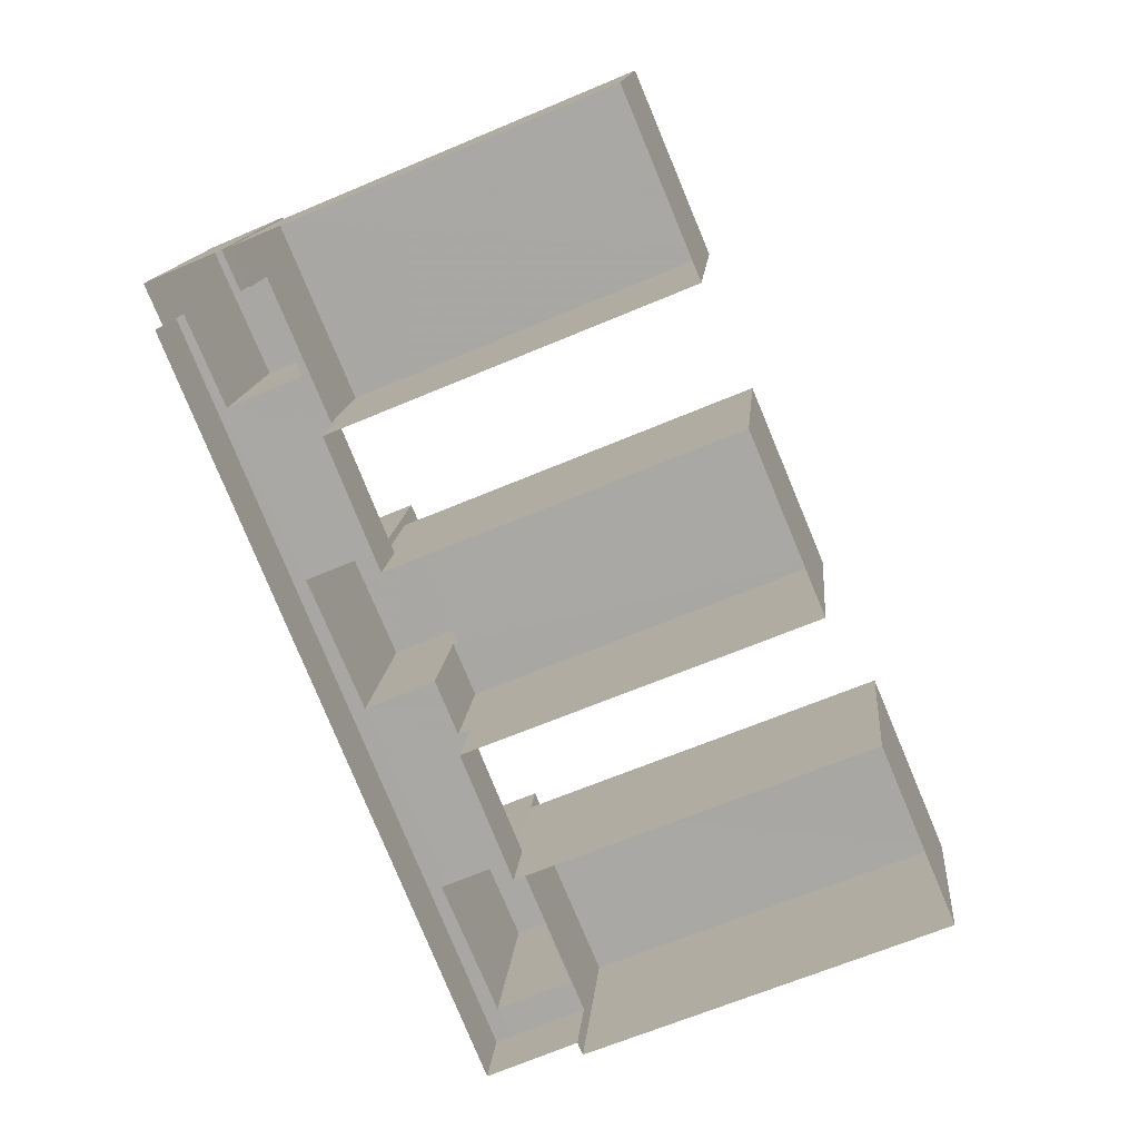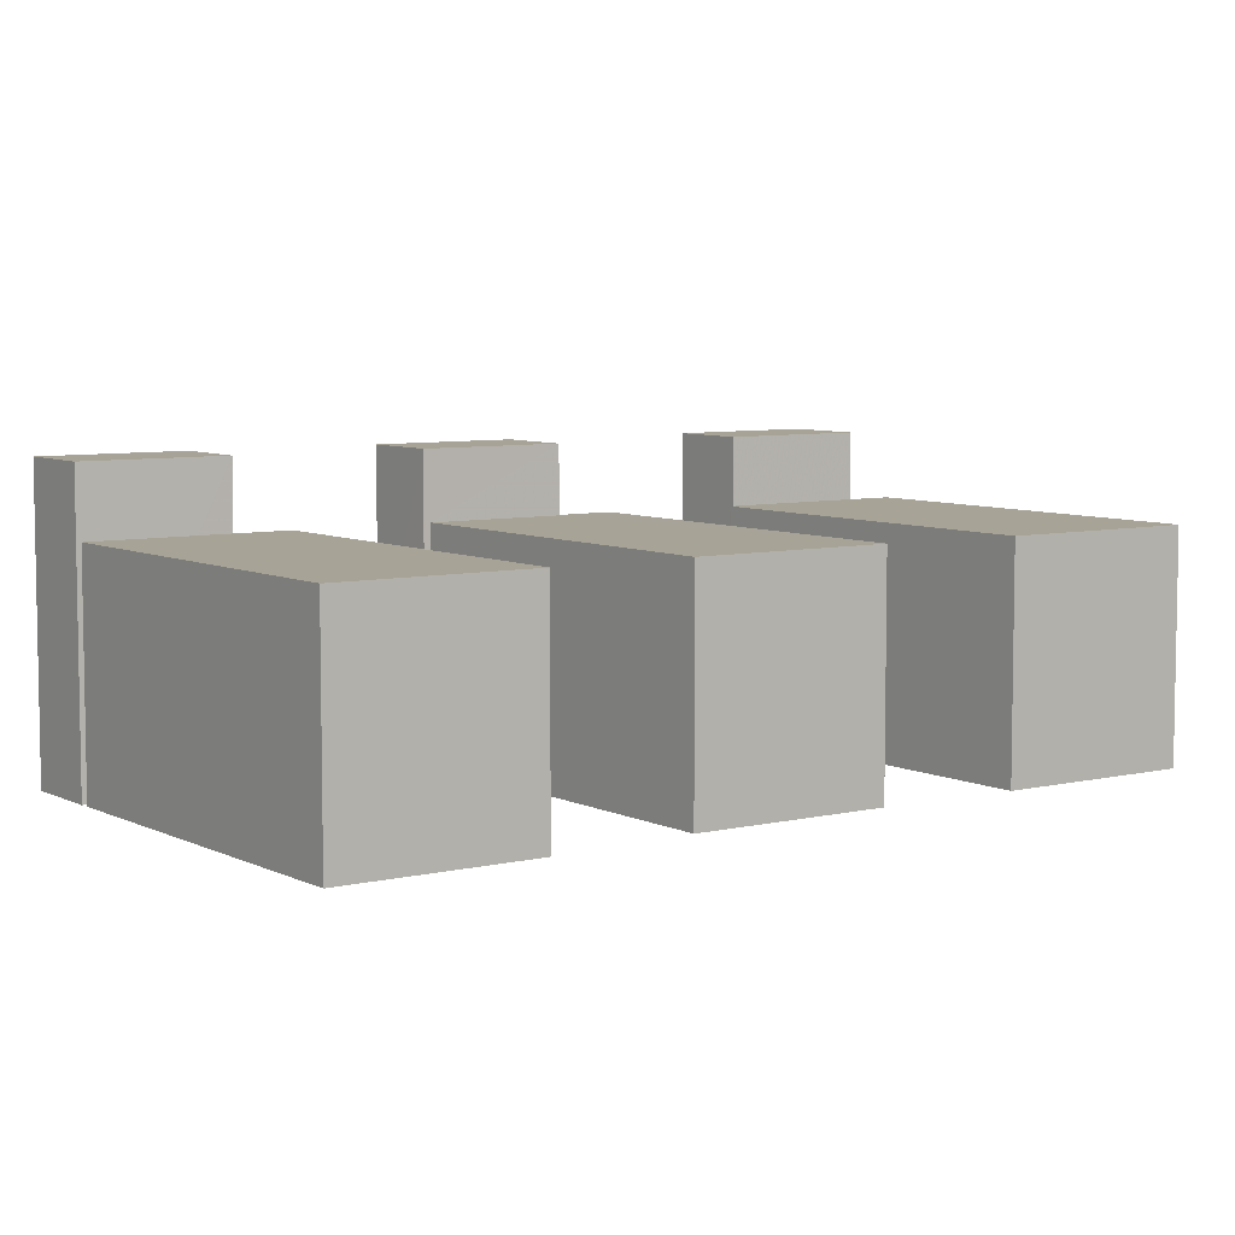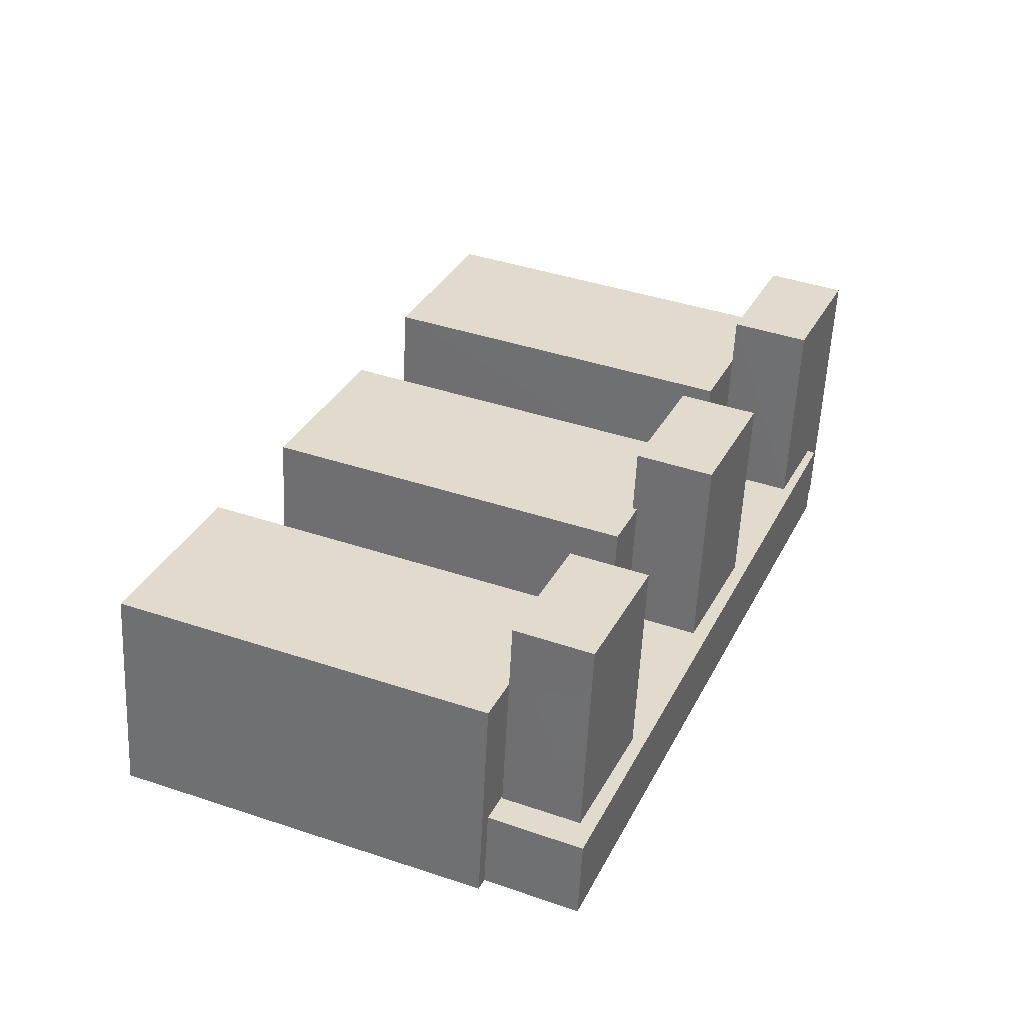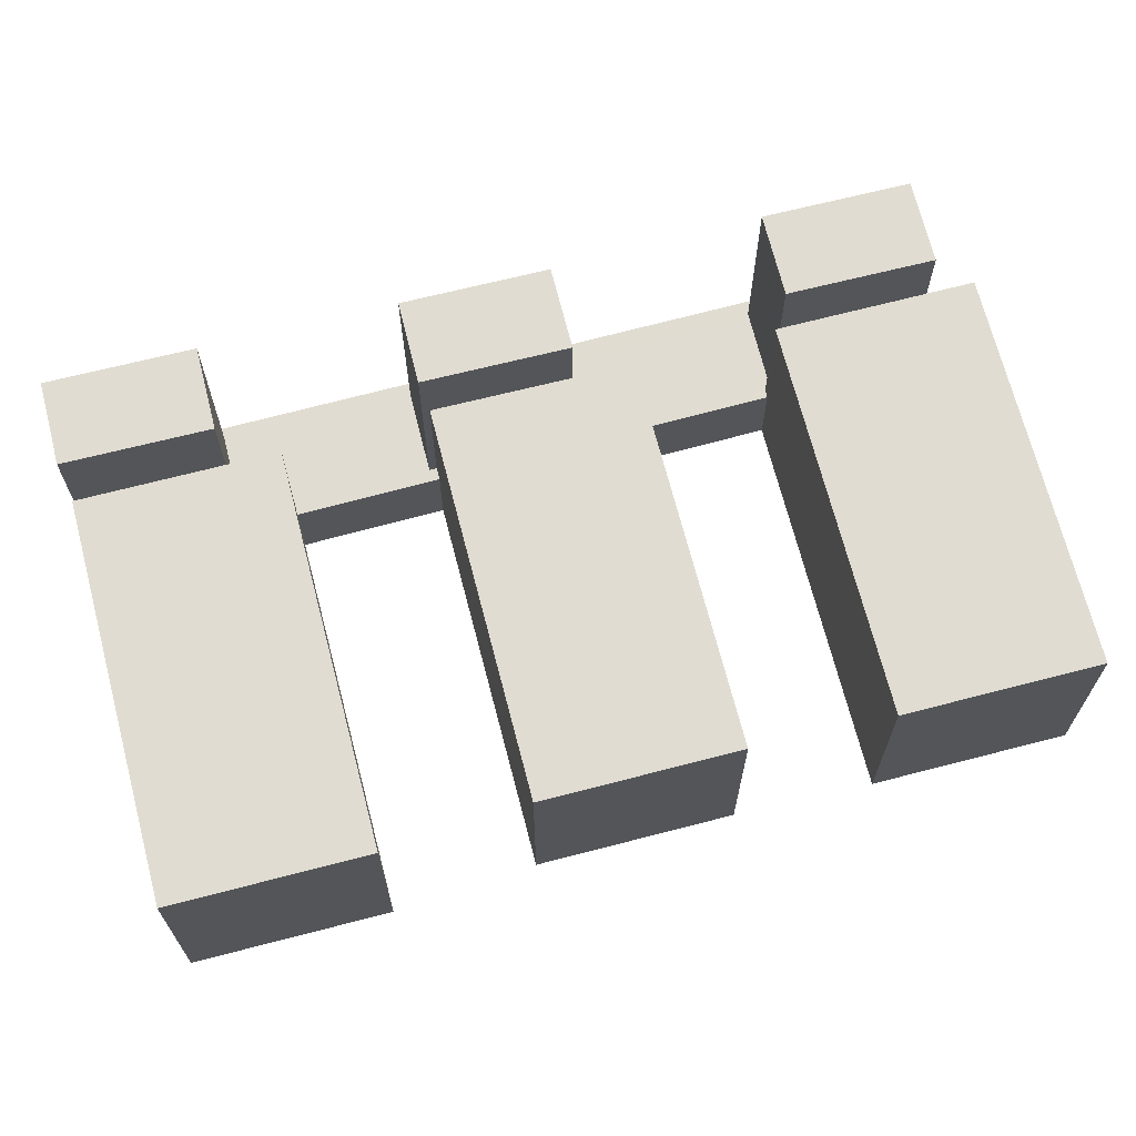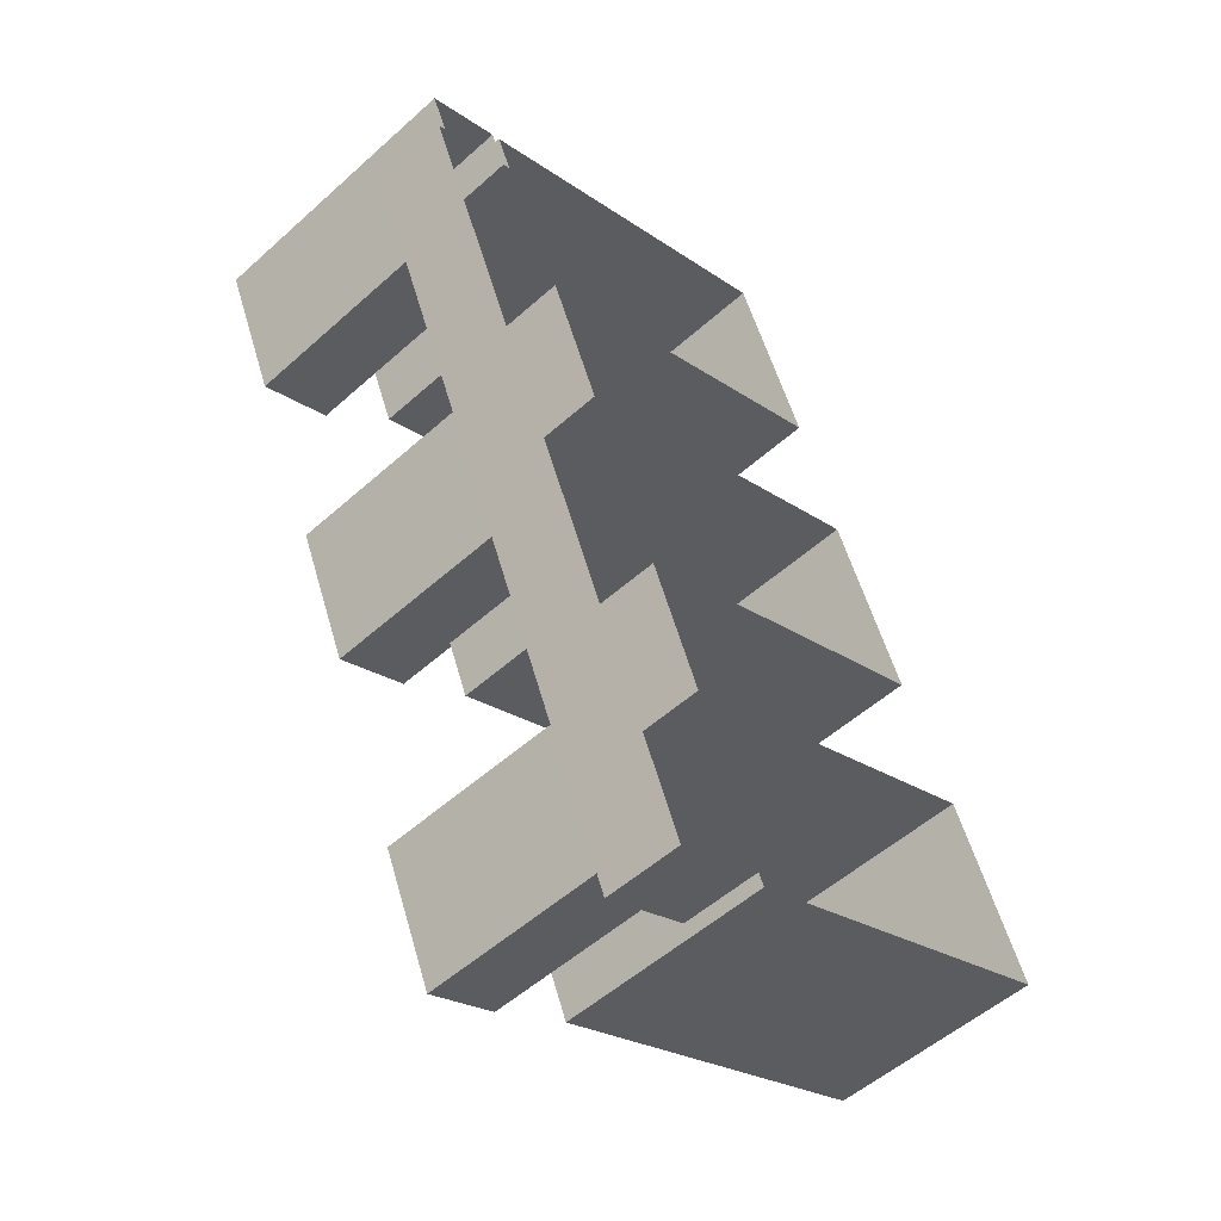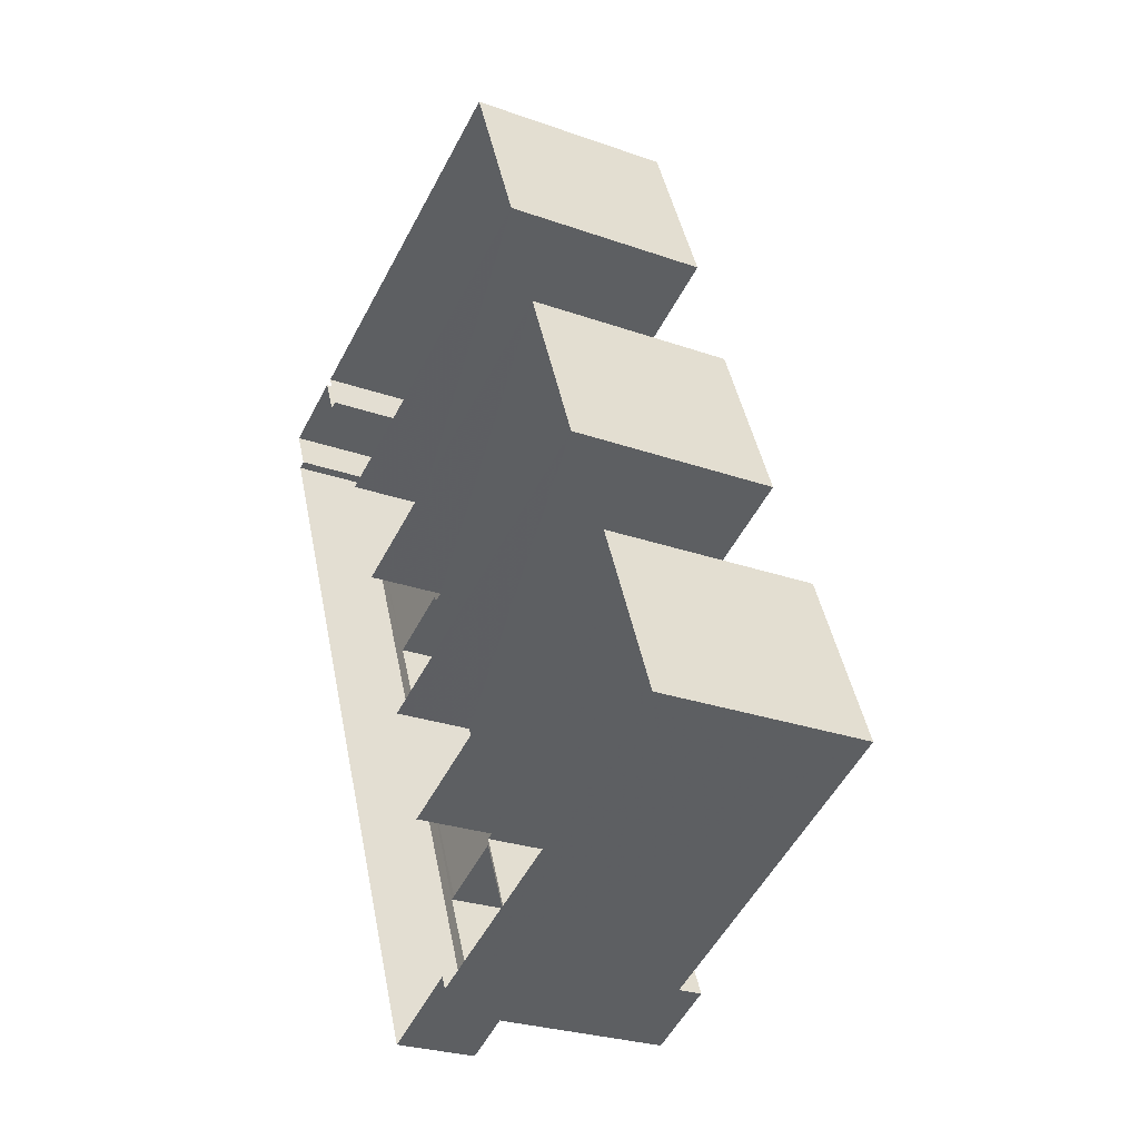
<metadata>
{"format":"obj","ext":"obj","renderer":"f3d","projection":"perspective","resolution":1024,"background":"white","views":[{"elev":14.2,"azim":-175.0,"up":"+Y"},{"elev":6.7,"azim":-148.1,"up":"+Z"},{"elev":-57.2,"azim":-2.8,"up":"+Y"},{"elev":69.2,"azim":-127.3,"up":"+Z"},{"elev":-52.8,"azim":133.9,"up":"+Y"},{"elev":-26.4,"azim":-119.4,"up":"+Y"}]}
</metadata>
<code>
v -8163 -4.027e+04 3.382
v -8161 -4.027e+04 3.381
v -8153 -4.027e+04 3.382
v -8169 -4.029e+04 3.382
v -8167 -4.028e+04 3.382
v -8159 -4.029e+04 3.383
v -8160 -4.029e+04 3.383
v -8160 -4.029e+04 3.383
v -8153 -4.027e+04 3.382
v -8151 -4.027e+04 3.382
v -8153 -4.027e+04 3.382
v -8152 -4.027e+04 3.382
v -8156 -4.028e+04 3.382
v -8166 -4.028e+04 3.382
v -8164 -4.027e+04 3.382
v -8158 -4.029e+04 3.383
v -8151 -4.027e+04 3.382
v -8158 -4.028e+04 3.382
v -8155 -4.027e+04 3.382
v -8151 -4.027e+04 3.382
v -8157 -4.029e+04 10
v -8160 -4.029e+04 10
v -8158 -4.029e+04 10
v -8159 -4.029e+04 10
v -8154 -4.028e+04 5.264
v -8158 -4.029e+04 5.265
v -8151 -4.027e+04 5.264
v -8158 -4.029e+04 5.265
v -8159 -4.029e+04 5.265
v -8151 -4.027e+04 5.264
v -8151 -4.027e+04 5.264
v -8158 -4.029e+04 5.265
v -8157 -4.029e+04 5.265
v -8157 -4.029e+04 5.265
v -8155 -4.028e+04 5.264
v -8156 -4.028e+04 5.264
v -8155 -4.027e+04 5.264
v -8156 -4.028e+04 5.264
v -8156 -4.028e+04 5.264
v -8154 -4.027e+04 5.264
v -8154 -4.027e+04 5.264
v -8153 -4.027e+04 5.264
v -8153 -4.027e+04 5.264
v -8152 -4.027e+04 5.264
v -8160 -4.029e+04 5.265
v -8160 -4.029e+04 5.265
v -8157 -4.028e+04 5.264
v -8157 -4.028e+04 5.264
v -8159 -4.029e+04 5.265
v -8158 -4.028e+04 5.264
v -8159 -4.029e+04 5.265
v -8159 -4.029e+04 5.265
v -8156 -4.028e+04 10.02
v -8157 -4.028e+04 10.02
v -8155 -4.028e+04 10.02
v -8154 -4.028e+04 10.02
v -8151 -4.027e+04 10.03
v -8152 -4.027e+04 10.03
v -8154 -4.027e+04 10.03
v -8152 -4.027e+04 10.03
v -8153 -4.027e+04 8.504
v -8163 -4.027e+04 8.504
v -8154 -4.027e+04 8.504
v -8161 -4.027e+04 8.503
v -8157 -4.028e+04 8.484
v -8157 -4.028e+04 8.484
v -8157 -4.028e+04 8.484
v -8166 -4.028e+04 8.484
v -8164 -4.027e+04 8.484
v -8156 -4.028e+04 8.484
v -8159 -4.029e+04 8.47
v -8169 -4.029e+04 8.469
v -8160 -4.029e+04 8.47
v -8167 -4.028e+04 8.469
f 1 2 3
f 4 5 6
f 7 4 8
f 2 9 3
f 10 11 12
f 13 14 15
f 16 8 6
f 17 16 18
f 11 19 3
f 17 19 20
f 20 11 10
f 19 1 3
f 18 16 6
f 18 14 13
f 17 13 19
f 6 8 4
f 13 17 18
f 11 20 19
f 21 22 23
f 21 24 22
f 25 26 27
f 26 28 29
f 27 30 31
f 29 28 32
f 25 27 31
f 33 34 35
f 35 26 25
f 26 34 28
f 35 34 26
f 36 37 38
f 38 39 36
f 36 40 37
f 41 42 40
f 41 43 42
f 25 31 44
f 36 25 40
f 44 41 40
f 25 44 40
f 29 32 45
f 46 29 45
f 47 33 35
f 47 35 48
f 46 45 49
f 50 51 49
f 52 33 49
f 45 52 49
f 50 49 47
f 49 33 47
f 53 54 55
f 56 53 55
f 57 58 59
f 60 57 59
f 61 62 63
f 61 64 62
f 65 66 67
f 65 67 68
f 67 69 68
f 67 70 69
f 71 72 73
f 71 74 72
f 23 22 32
f 23 32 28
f 22 45 32
f 45 22 24
f 52 45 24
f 24 21 33
f 24 33 52
f 21 34 33
f 28 21 23
f 28 34 21
f 42 43 11
f 3 42 11
f 20 27 17
f 20 30 27
f 27 16 17
f 27 26 16
f 26 29 16
f 29 8 16
f 29 46 8
f 13 37 19
f 13 38 37
f 6 50 18
f 6 51 50
f 54 66 55
f 55 66 35
f 54 67 66
f 35 66 48
f 67 54 70
f 39 70 36
f 36 70 53
f 70 54 53
f 25 53 56
f 25 36 53
f 35 56 55
f 35 25 56
f 43 58 12
f 12 11 43
f 59 58 43
f 41 59 43
f 58 10 12
f 58 57 10
f 20 10 30
f 10 57 30
f 31 60 44
f 31 57 60
f 30 57 31
f 59 44 60
f 59 41 44
f 63 42 61
f 61 42 9
f 63 40 42
f 9 42 3
f 40 63 37
f 19 37 1
f 1 37 62
f 37 63 62
f 64 2 1
f 62 64 1
f 64 9 2
f 64 61 9
f 47 65 50
f 18 50 14
f 14 50 68
f 50 65 68
f 69 15 14
f 68 69 14
f 70 38 69
f 69 38 15
f 70 39 38
f 15 38 13
f 47 66 65
f 47 48 66
f 49 71 46
f 8 46 7
f 7 46 73
f 46 71 73
f 72 4 7
f 73 72 7
f 74 5 4
f 72 74 4
f 71 51 74
f 74 51 5
f 71 49 51
f 5 51 6

</code>
